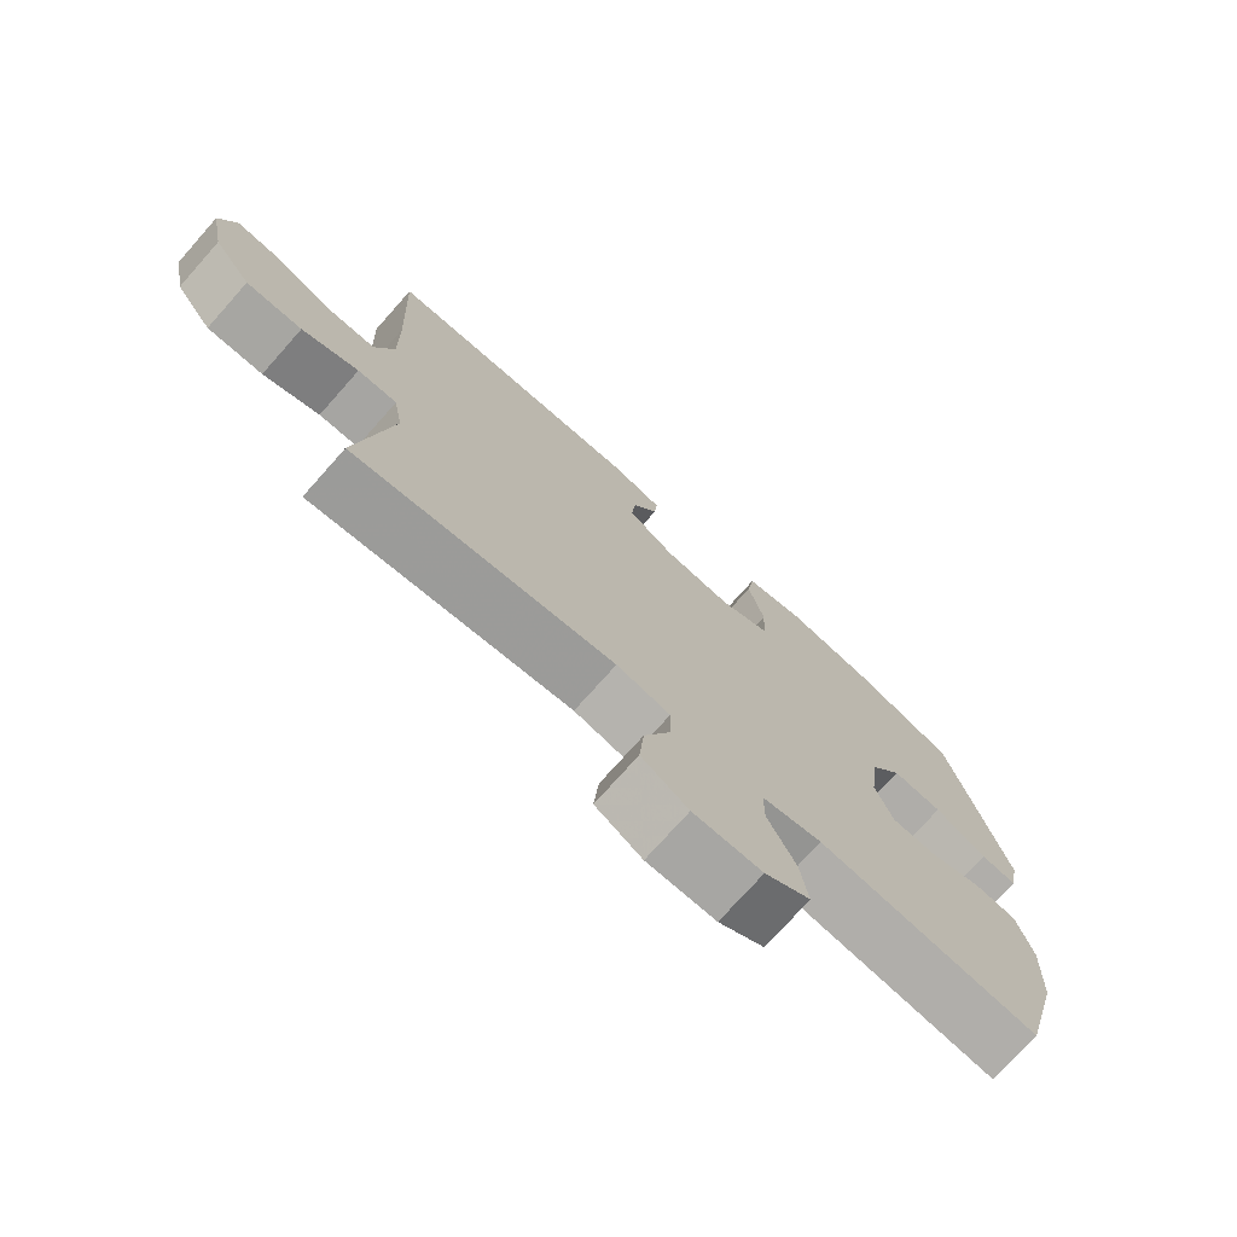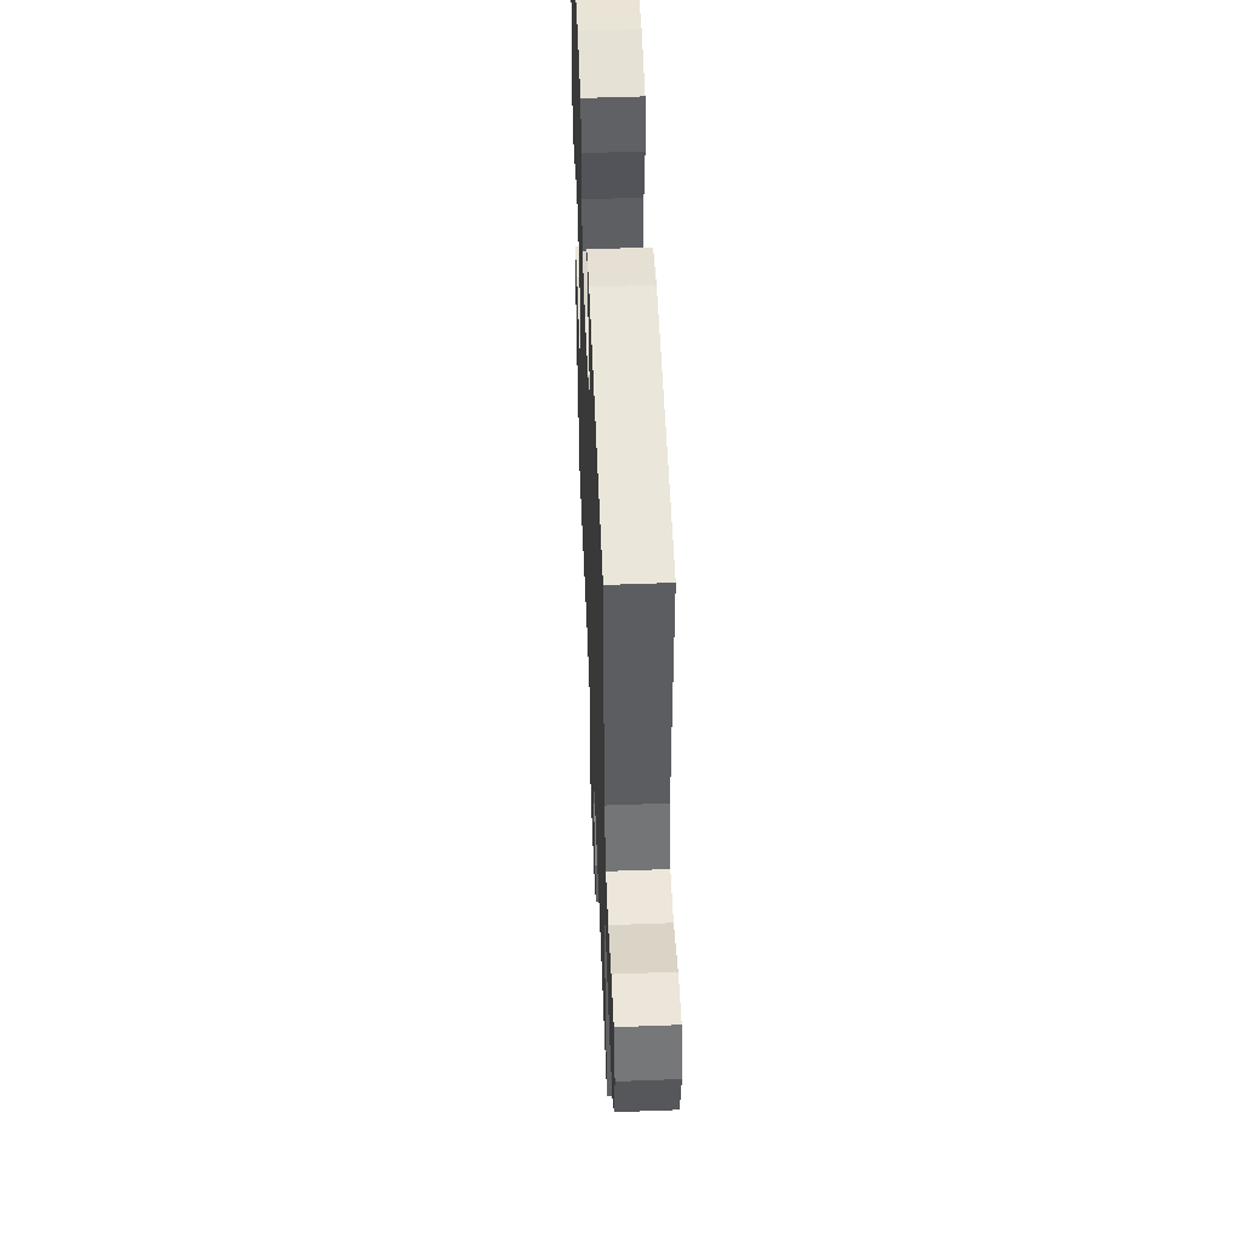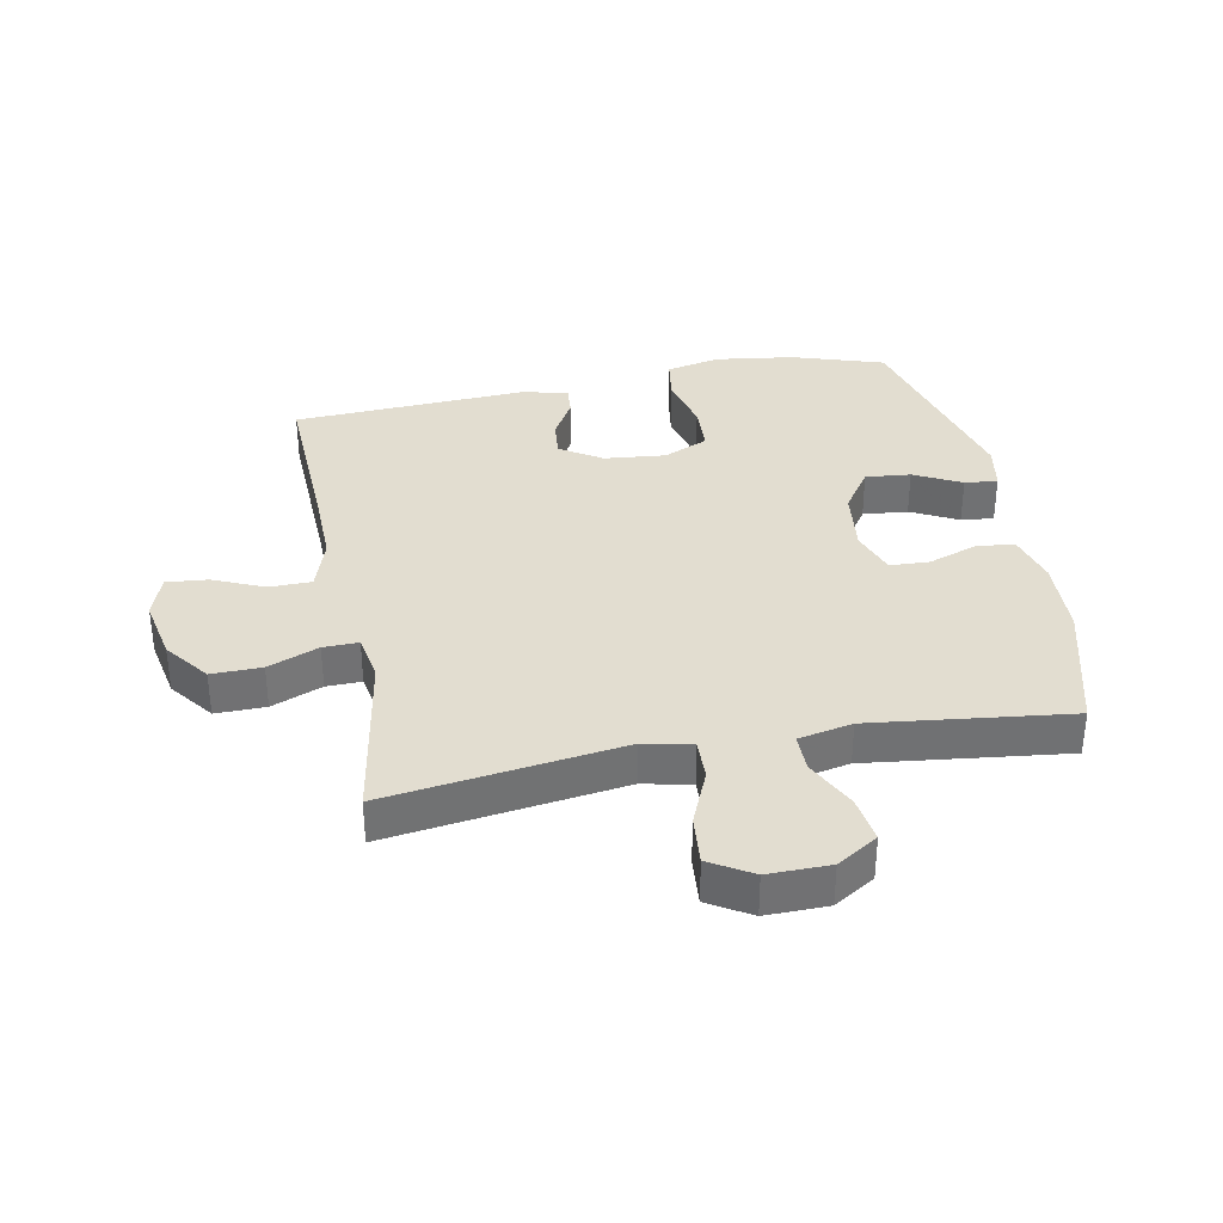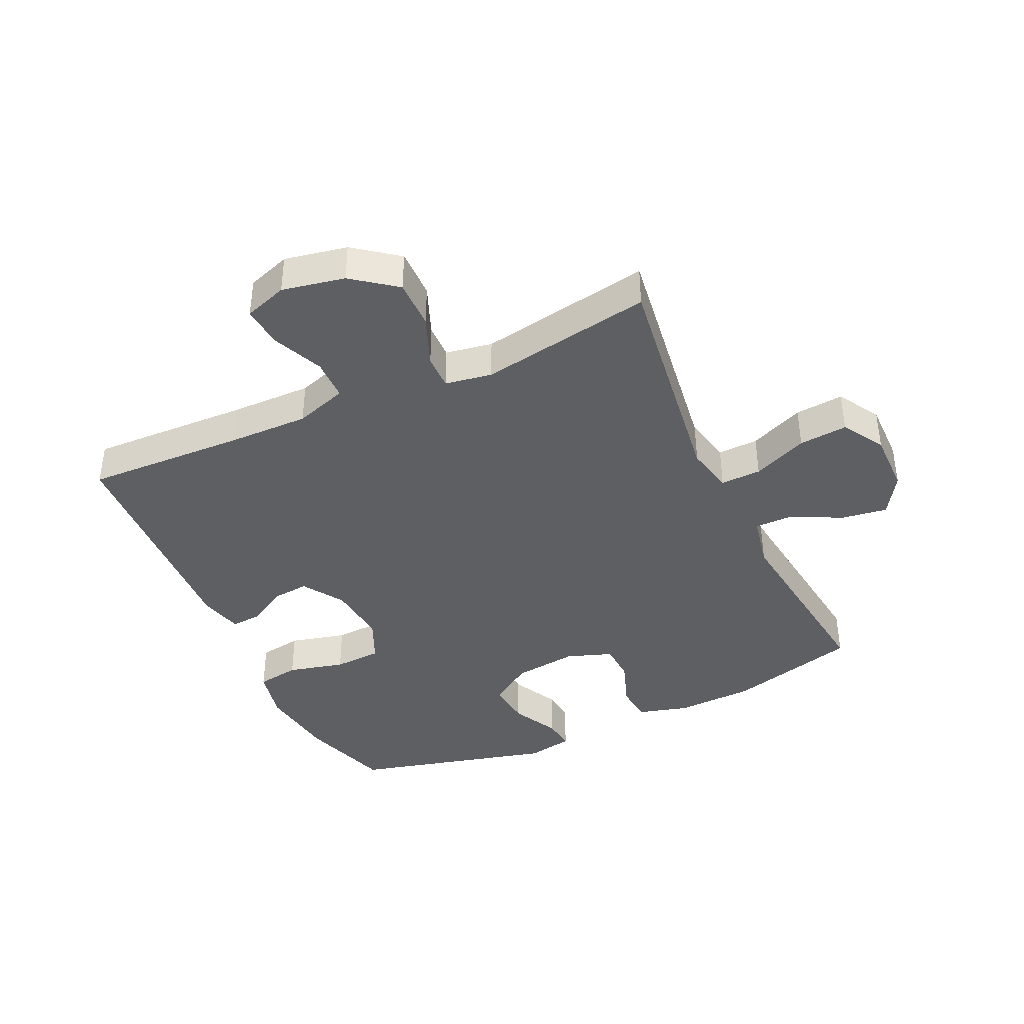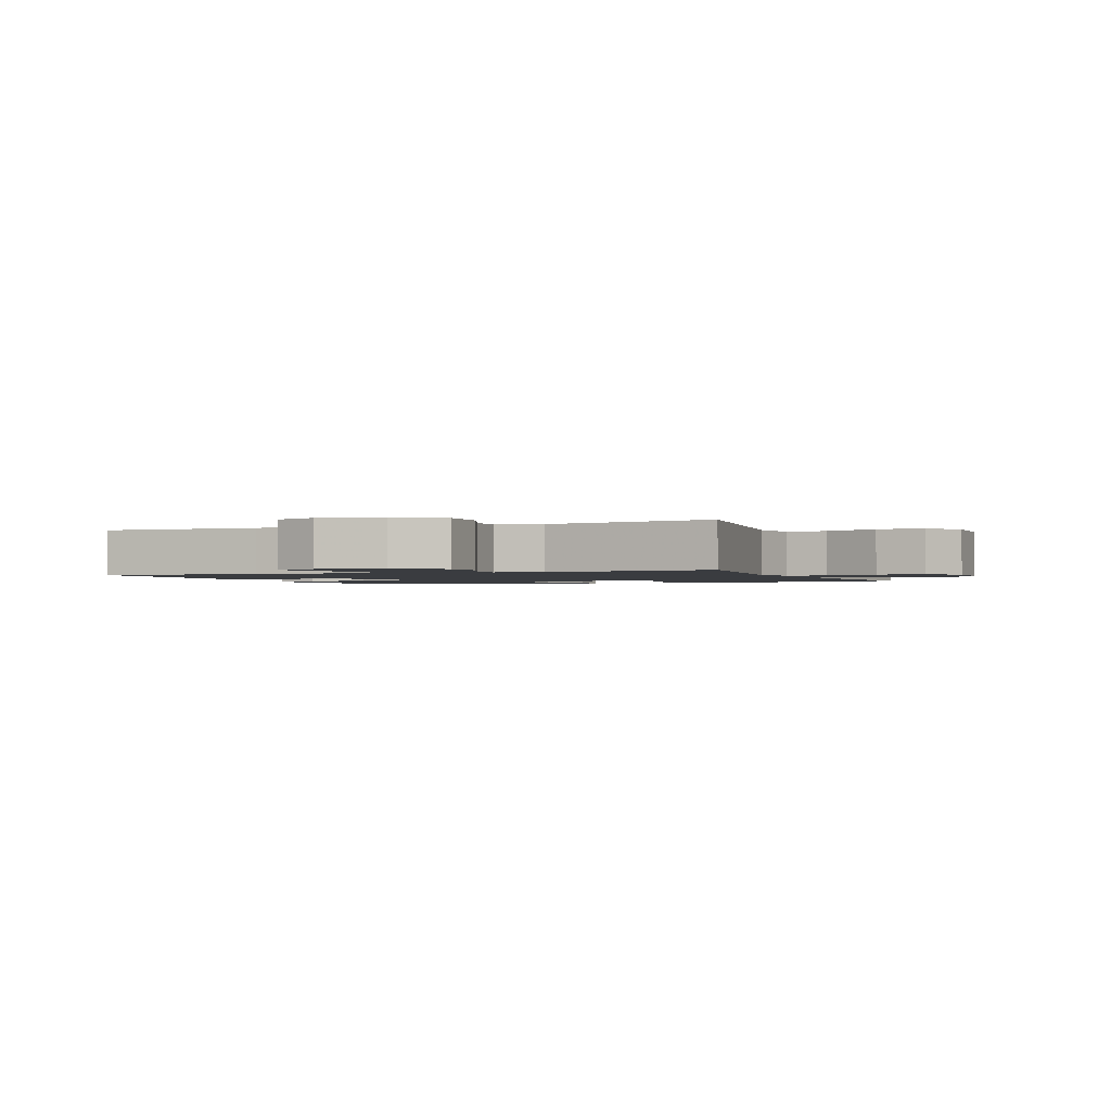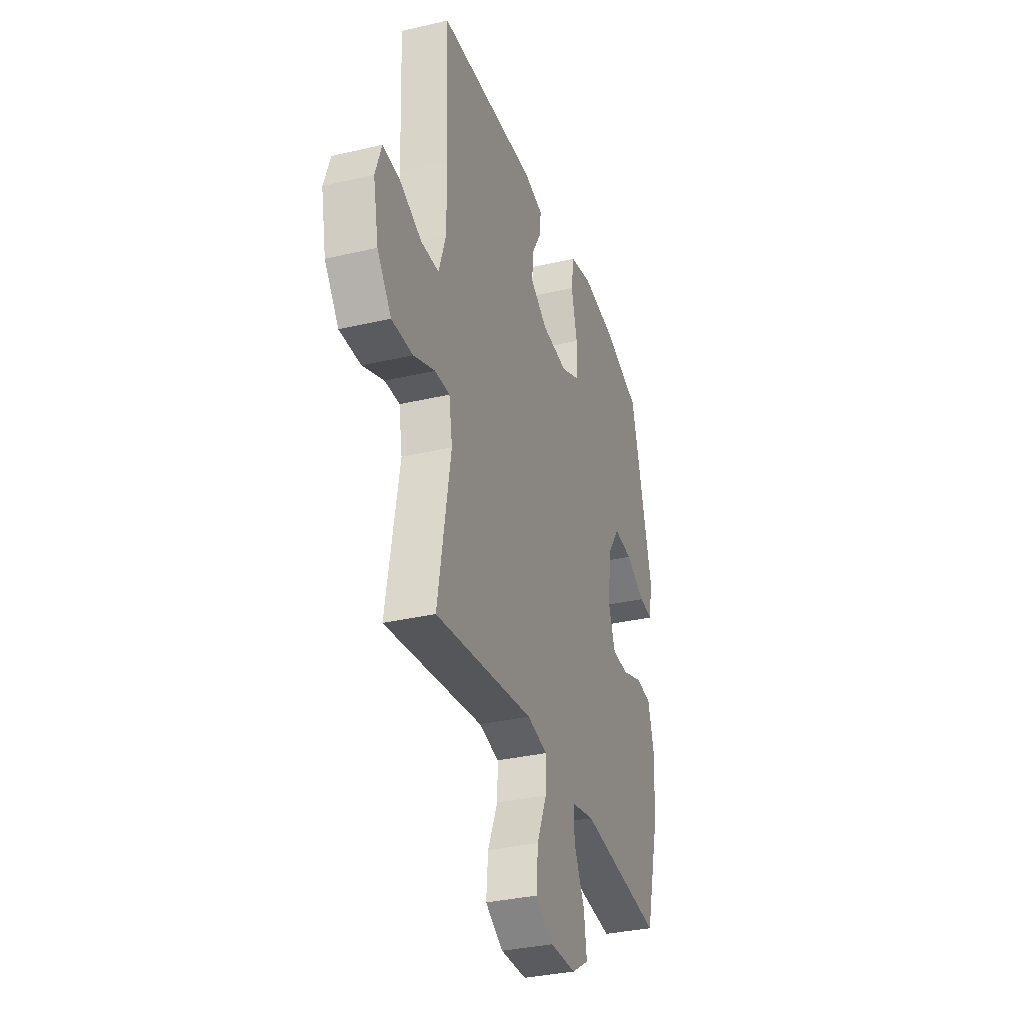
<metadata>
{"format":"obj","ext":"obj","renderer":"f3d","projection":"perspective","resolution":1024,"background":"white","views":[{"elev":-74.4,"azim":138.4,"up":"+Z"},{"elev":52.0,"azim":87.6,"up":"+Z"},{"elev":35.1,"azim":169.0,"up":"+Y"},{"elev":-40.1,"azim":114.9,"up":"+Y"},{"elev":-1.6,"azim":112.3,"up":"+Y"},{"elev":-33.1,"azim":107.9,"up":"+Z"}]}
</metadata>
<code>
v -0.5 0.07 -0.5
v -0.557 0.07 -0.288
v -0.562 0.07 -0.161
v -0.539 0.07 -0.078
v -0.477 0.07 -0.072
v -0.398 0.07 -0.1
v -0.334 0.07 -0.097
v -0.308 0.07 -0.023
v -0.321 0.07 0.082
v -0.368 0.07 0.151
v -0.441 0.07 0.144
v -0.517 0.07 0.105
v -0.57 0.07 0.099
v -0.584 0.07 0.174
v -0.5 0.07 0.5
v -0.352 0.07 0.548
v -0.223 0.07 0.566
v -0.136 0.07 0.547
v -0.125 0.07 0.477
v -0.148 0.07 0.385
v -0.144 0.07 0.307
v -0.072 0.07 0.275
v 0.027 0.07 0.285
v 0.094 0.07 0.328
v 0.088 0.07 0.389
v 0.051 0.07 0.453
v 0.047 0.07 0.501
v 0.12 0.07 0.519
v 0.5 0.07 0.5
v 0.49 0.07 0.24
v 0.488 0.07 0.109
v 0.516 0.07 0.024
v 0.584 0.07 0.023
v 0.667 0.07 0.059
v 0.734 0.07 0.065
v 0.758 0.07 -0.005
v 0.738 0.07 -0.107
v 0.684 0.07 -0.178
v 0.603 0.07 -0.177
v 0.521 0.07 -0.144
v 0.464 0.07 -0.143
v 0.451 0.07 -0.219
v 0.5 0.07 -0.5
v 0.245 0.07 -0.465
v 0.121 0.07 -0.448
v 0.043 0.07 -0.465
v 0.045 0.07 -0.531
v 0.083 0.07 -0.62
v 0.09 0.07 -0.699
v 0.022 0.07 -0.74
v -0.078 0.07 -0.739
v -0.144 0.07 -0.698
v -0.133 0.07 -0.623
v -0.092 0.07 -0.54
v -0.092 0.07 -0.479
v -0.179 0.07 -0.461
v -0.5 0 -0.5
v -0.557 0 -0.288
v -0.562 0 -0.161
v -0.539 0 -0.078
v -0.477 0 -0.072
v -0.398 0 -0.1
v -0.334 0 -0.097
v -0.308 0 -0.023
v -0.321 0 0.082
v -0.368 0 0.151
v -0.441 0 0.144
v -0.517 0 0.105
v -0.57 0 0.099
v -0.584 0 0.174
v -0.5 0 0.5
v -0.352 0 0.548
v -0.223 0 0.566
v -0.136 0 0.547
v -0.125 0 0.477
v -0.148 0 0.385
v -0.144 0 0.307
v -0.072 0 0.275
v 0.027 0 0.285
v 0.094 0 0.328
v 0.088 0 0.389
v 0.051 0 0.453
v 0.047 0 0.501
v 0.12 0 0.519
v 0.5 0 0.5
v 0.49 0 0.24
v 0.488 0 0.109
v 0.516 0 0.024
v 0.584 0 0.023
v 0.667 0 0.059
v 0.734 0 0.065
v 0.758 0 -0.005
v 0.738 0 -0.107
v 0.684 0 -0.178
v 0.603 0 -0.177
v 0.521 0 -0.144
v 0.464 0 -0.143
v 0.451 0 -0.219
v 0.5 0 -0.5
v 0.245 0 -0.465
v 0.121 0 -0.448
v 0.043 0 -0.465
v 0.045 0 -0.531
v 0.083 0 -0.62
v 0.09 0 -0.699
v 0.022 0 -0.74
v -0.078 0 -0.739
v -0.144 0 -0.698
v -0.133 0 -0.623
v -0.092 0 -0.54
v -0.092 0 -0.479
v -0.179 0 -0.461
f 52 53 54
f 51 52 54
f 50 51 54
f 49 50 54
f 48 49 54
f 47 48 54
f 46 47 54 55
f 45 46 55 56
f 42 43 44
f 41 42 44 45
f 38 39 40
f 37 38 40
f 36 37 40
f 35 36 40
f 34 35 40
f 33 34 40
f 32 33 40 41
f 41 45 56
f 32 41 56
f 31 32 56
f 28 29 30
f 27 28 30
f 26 27 30
f 25 26 30
f 24 25 30 31
f 18 19 20
f 17 18 20
f 16 17 20
f 15 16 20
f 14 15 20
f 13 14 20
f 12 13 20
f 11 12 20
f 10 11 20 21
f 9 10 21 22
f 4 5 6
f 3 4 6
f 2 3 6
f 1 2 6
f 56 1 6
f 56 6 7
f 56 7 8
f 31 56 8
f 24 31 8
f 23 24 8
f 8 9 22 23
f 110 109 108
f 110 108 107
f 110 107 106
f 110 106 105
f 110 105 104
f 110 104 103
f 111 110 103 102
f 112 111 102 101
f 100 99 98
f 101 100 98 97
f 96 95 94
f 96 94 93
f 96 93 92
f 96 92 91
f 96 91 90
f 96 90 89
f 97 96 89 88
f 112 101 97
f 112 97 88
f 112 88 87
f 86 85 84
f 86 84 83
f 86 83 82
f 86 82 81
f 87 86 81 80
f 76 75 74
f 76 74 73
f 76 73 72
f 76 72 71
f 76 71 70
f 76 70 69
f 76 69 68
f 76 68 67
f 77 76 67 66
f 78 77 66 65
f 62 61 60
f 62 60 59
f 62 59 58
f 62 58 57
f 62 57 112
f 63 62 112
f 64 63 112
f 64 112 87
f 64 87 80
f 64 80 79
f 79 78 65 64
f 1 57 58 2
f 2 58 59 3
f 3 59 60 4
f 4 60 61 5
f 5 61 62 6
f 6 62 63 7
f 7 63 64 8
f 8 64 65 9
f 9 65 66 10
f 10 66 67 11
f 11 67 68 12
f 12 68 69 13
f 13 69 70 14
f 14 70 71 15
f 15 71 72 16
f 16 72 73 17
f 17 73 74 18
f 18 74 75 19
f 19 75 76 20
f 20 76 77 21
f 21 77 78 22
f 22 78 79 23
f 23 79 80 24
f 24 80 81 25
f 25 81 82 26
f 26 82 83 27
f 27 83 84 28
f 28 84 85 29
f 29 85 86 30
f 30 86 87 31
f 31 87 88 32
f 32 88 89 33
f 33 89 90 34
f 34 90 91 35
f 35 91 92 36
f 36 92 93 37
f 37 93 94 38
f 38 94 95 39
f 39 95 96 40
f 40 96 97 41
f 41 97 98 42
f 42 98 99 43
f 43 99 100 44
f 44 100 101 45
f 45 101 102 46
f 46 102 103 47
f 47 103 104 48
f 48 104 105 49
f 49 105 106 50
f 50 106 107 51
f 51 107 108 52
f 52 108 109 53
f 53 109 110 54
f 54 110 111 55
f 55 111 112 56
f 56 112 57 1

</code>
